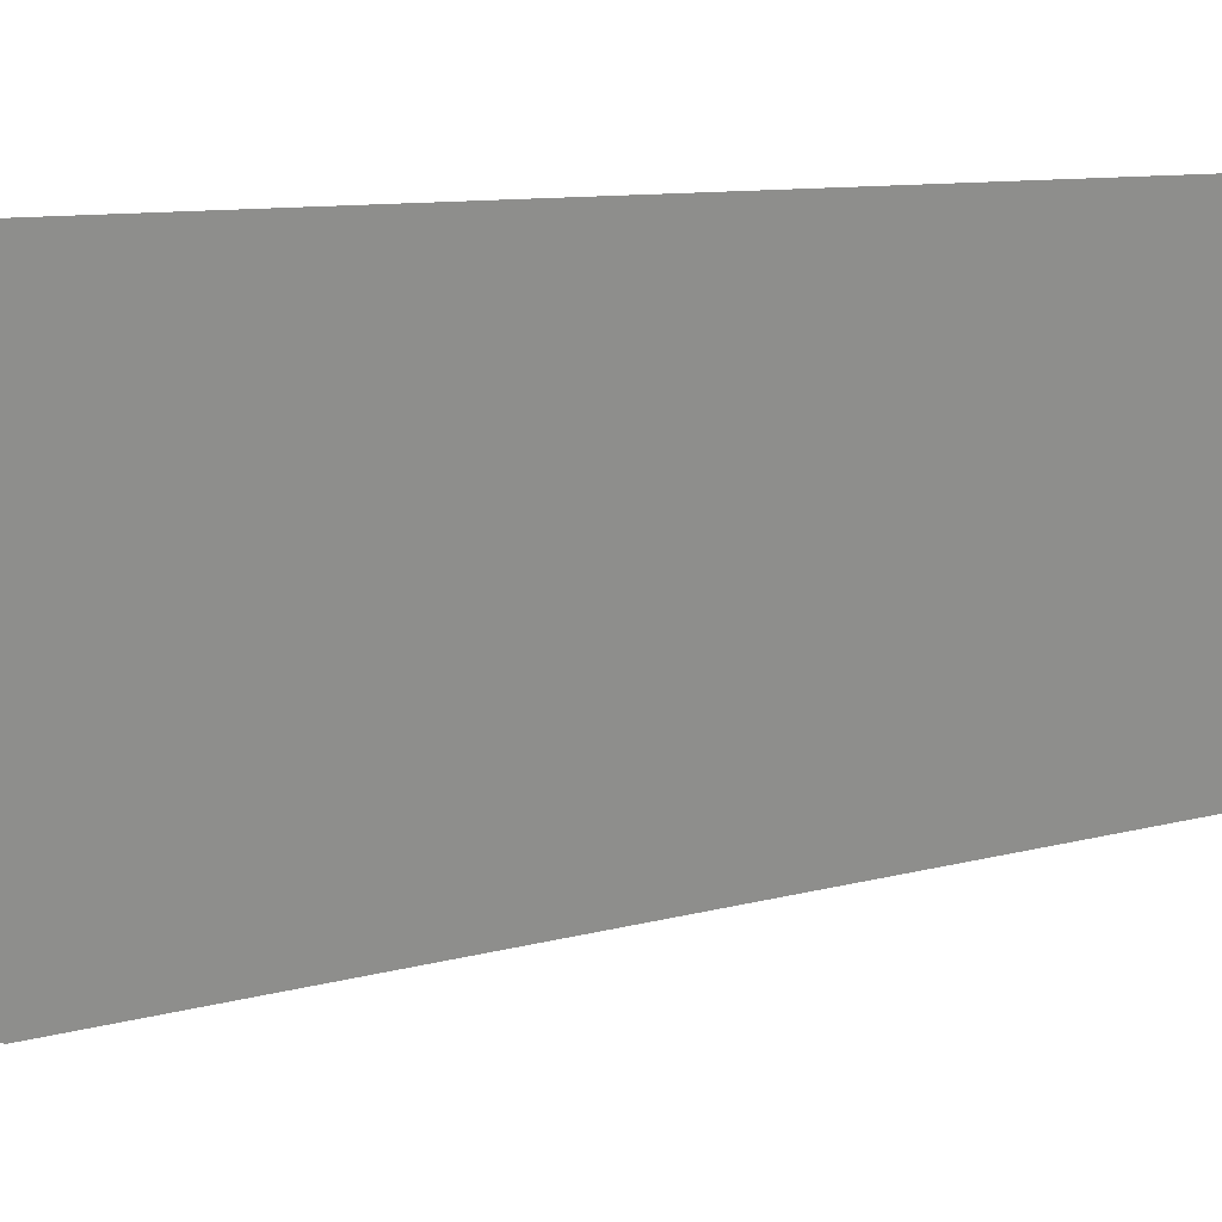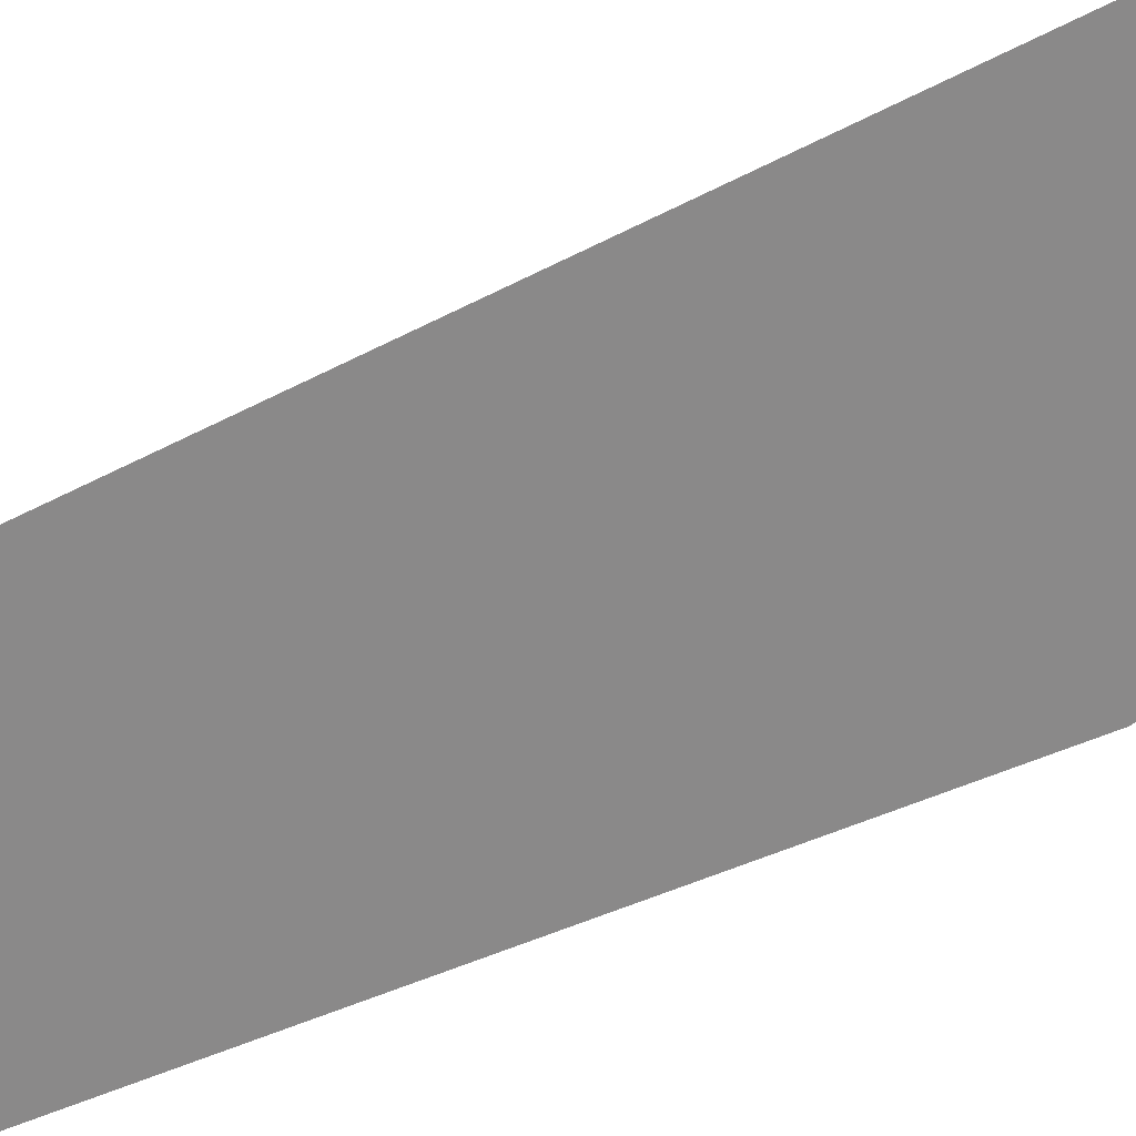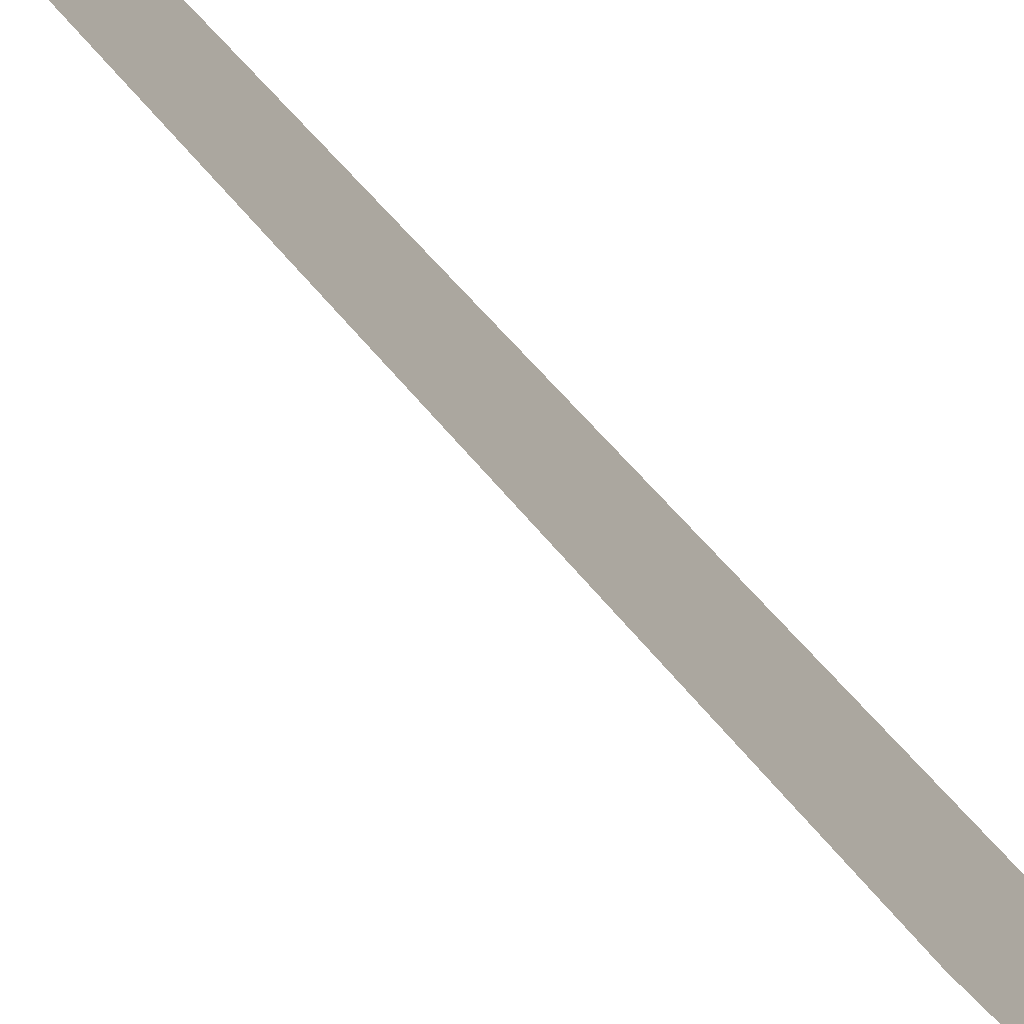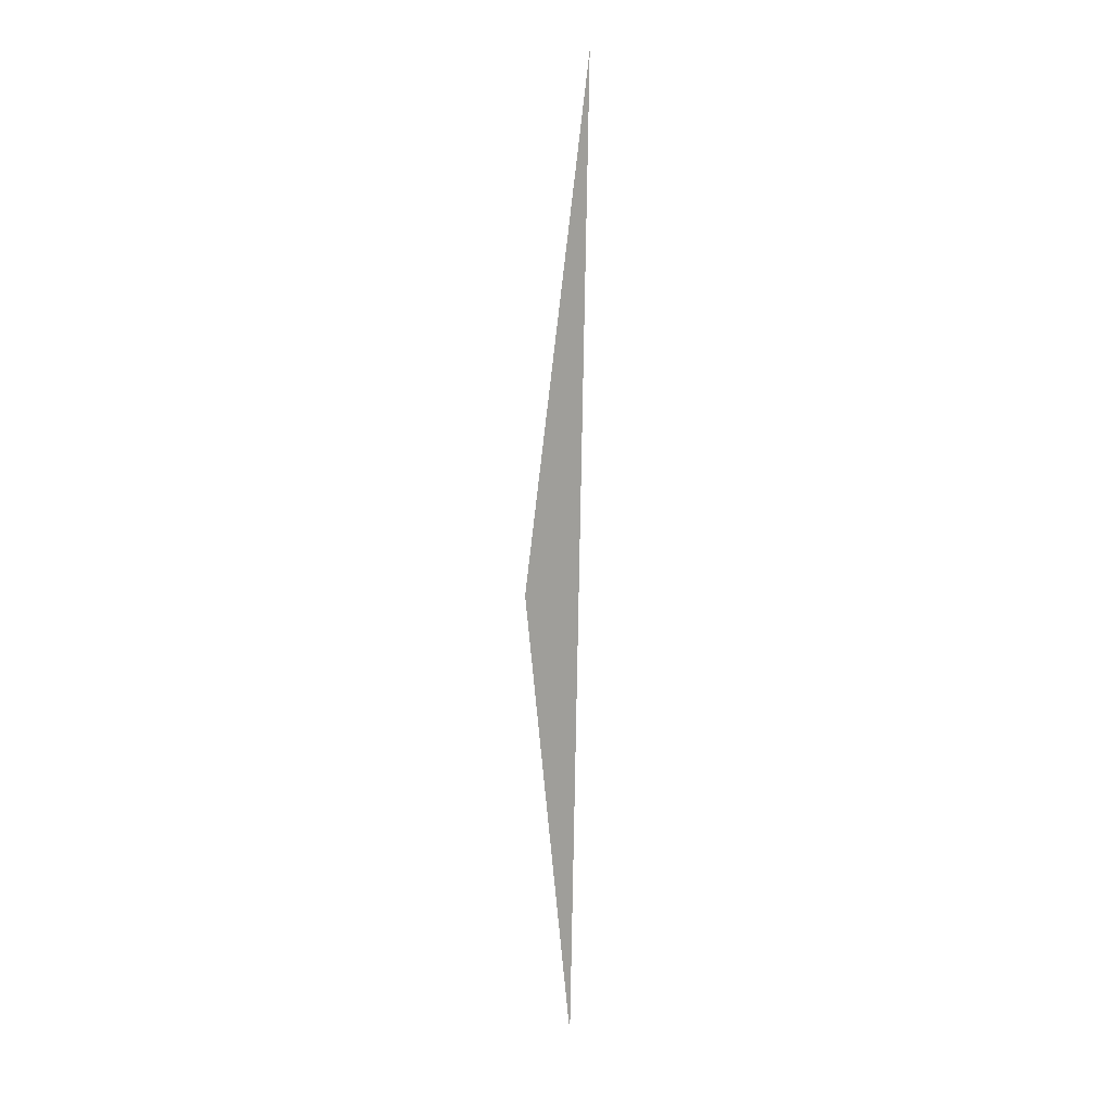
<metadata>
{"format":"obj","ext":"obj","renderer":"f3d","projection":"perspective","resolution":1024,"background":"white","views":[{"elev":3.7,"azim":-128.2,"up":"+Y"},{"elev":48.2,"azim":56.1,"up":"+Y"},{"elev":-48.2,"azim":34.4,"up":"+Y"},{"elev":9.4,"azim":139.3,"up":"+Z"}]}
</metadata>
<code>
v 108.5 92 -34.32
v 108.5 91.97 -34.58
v 108.5 92 -34.79
f 1 3 2

</code>
